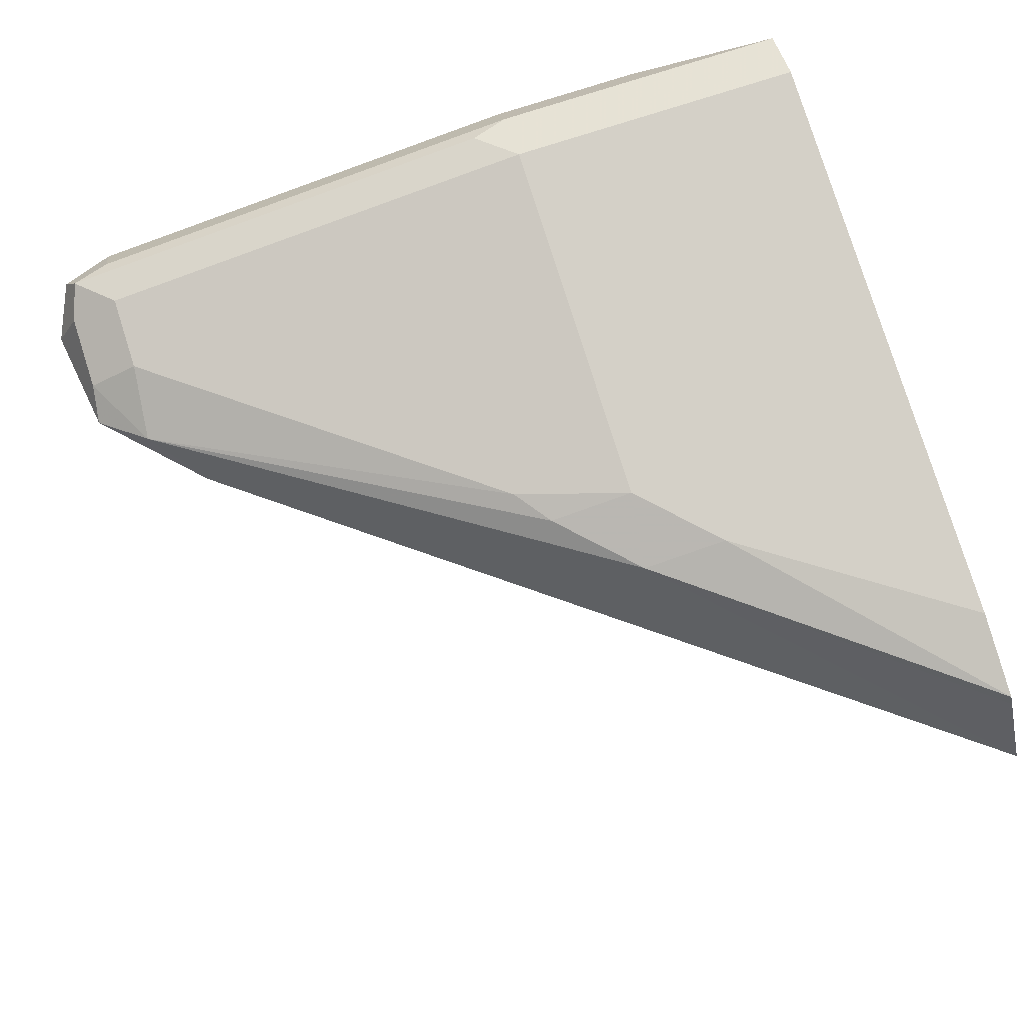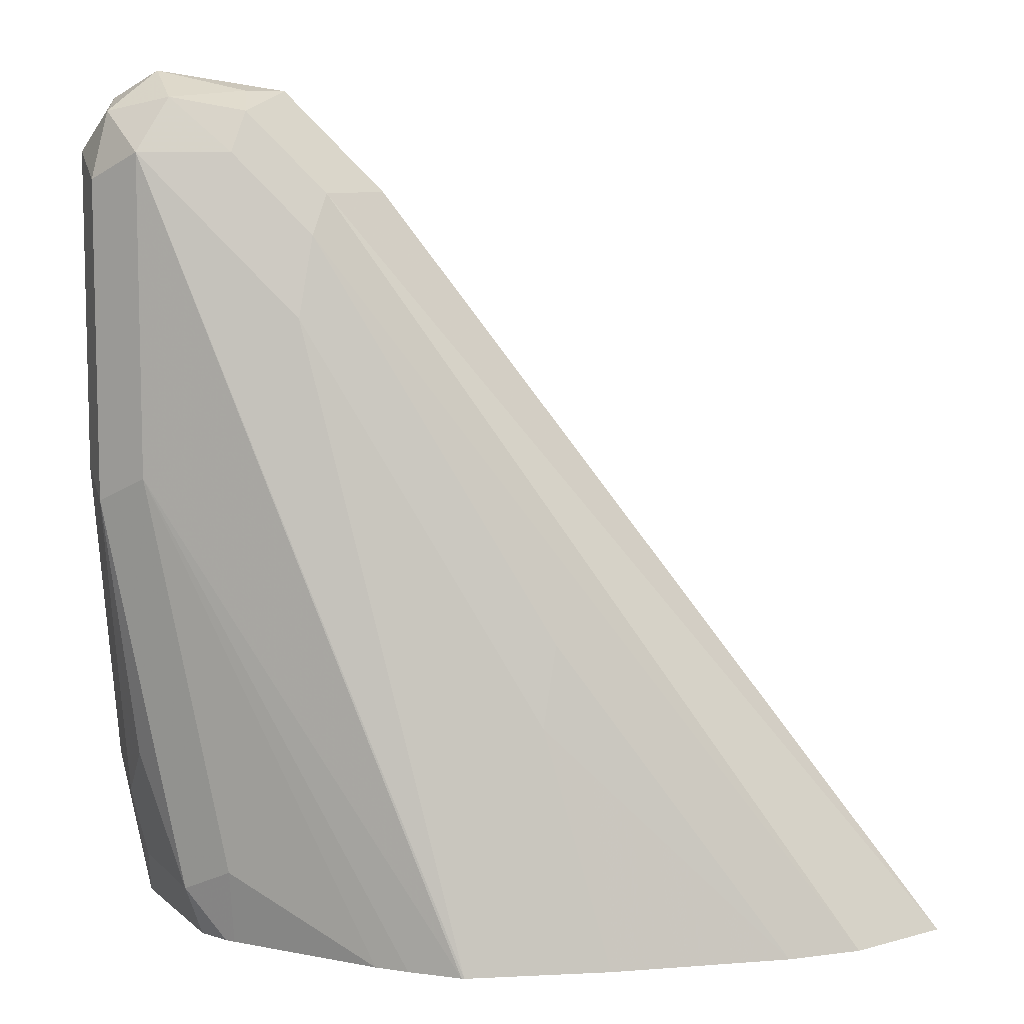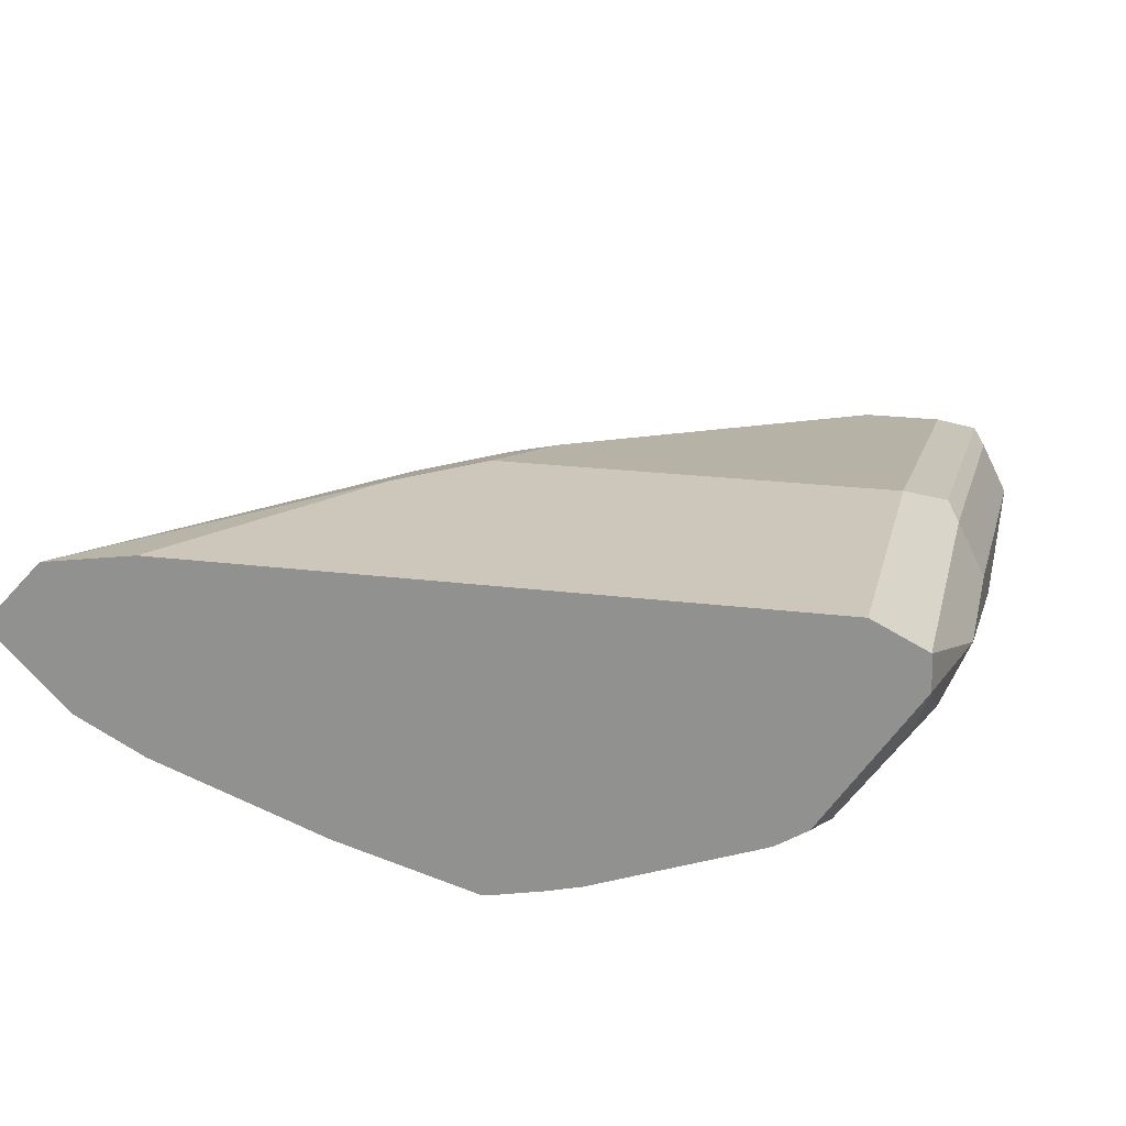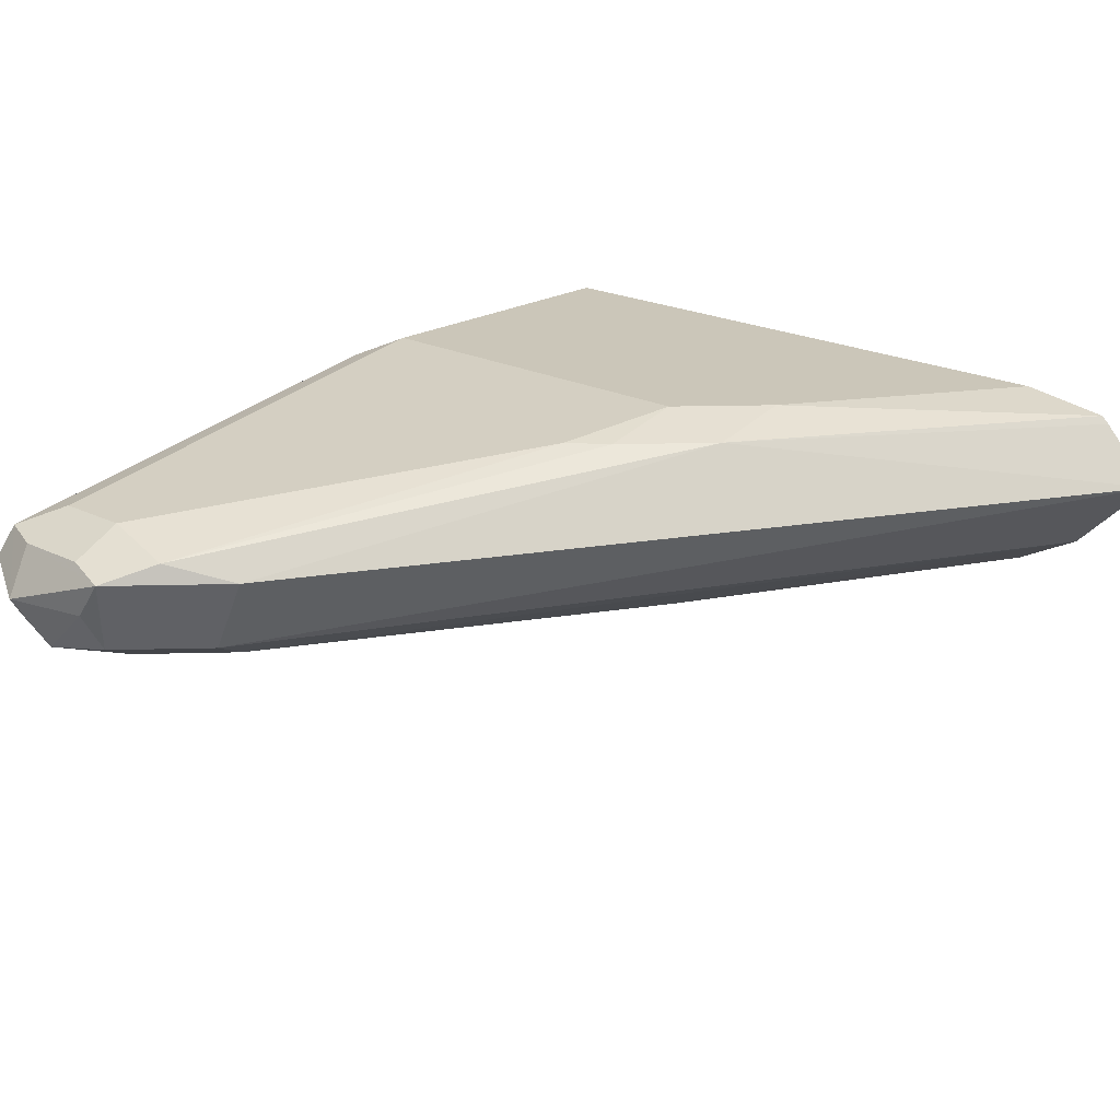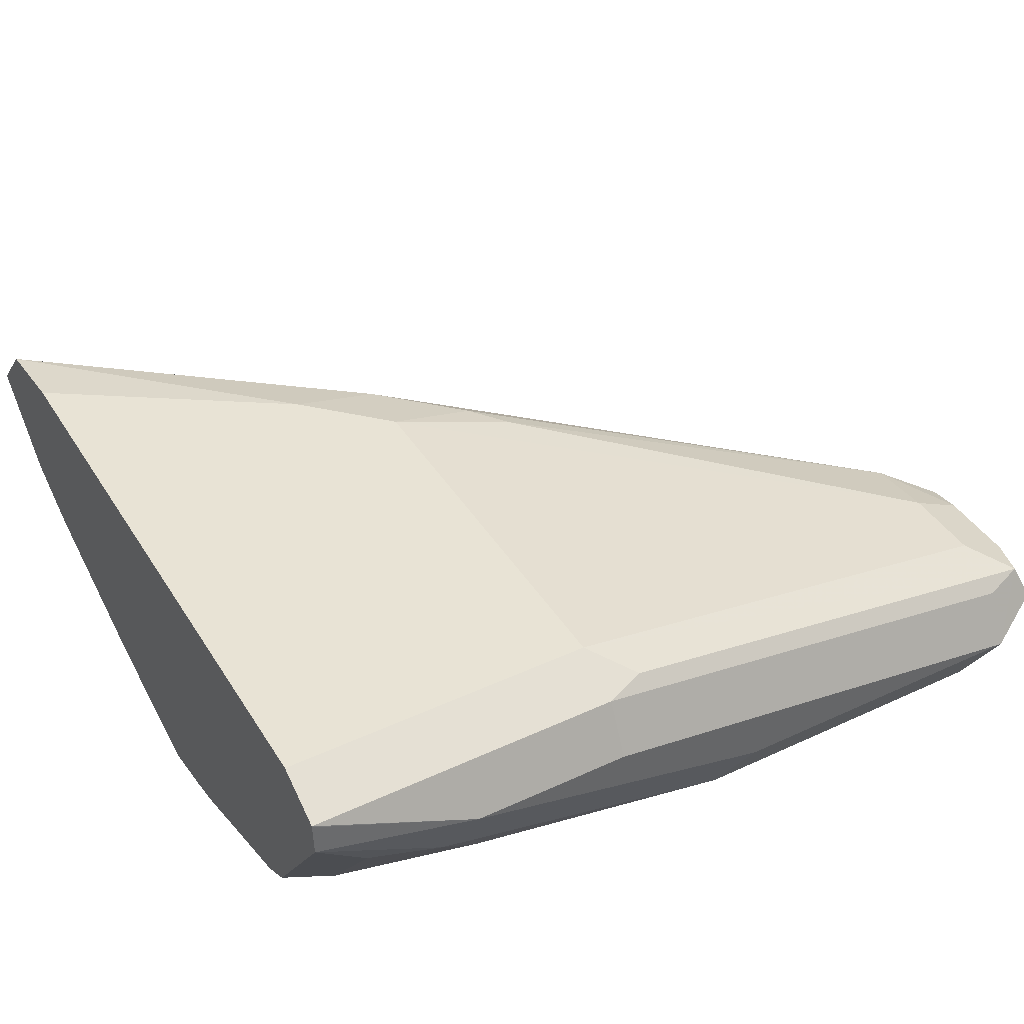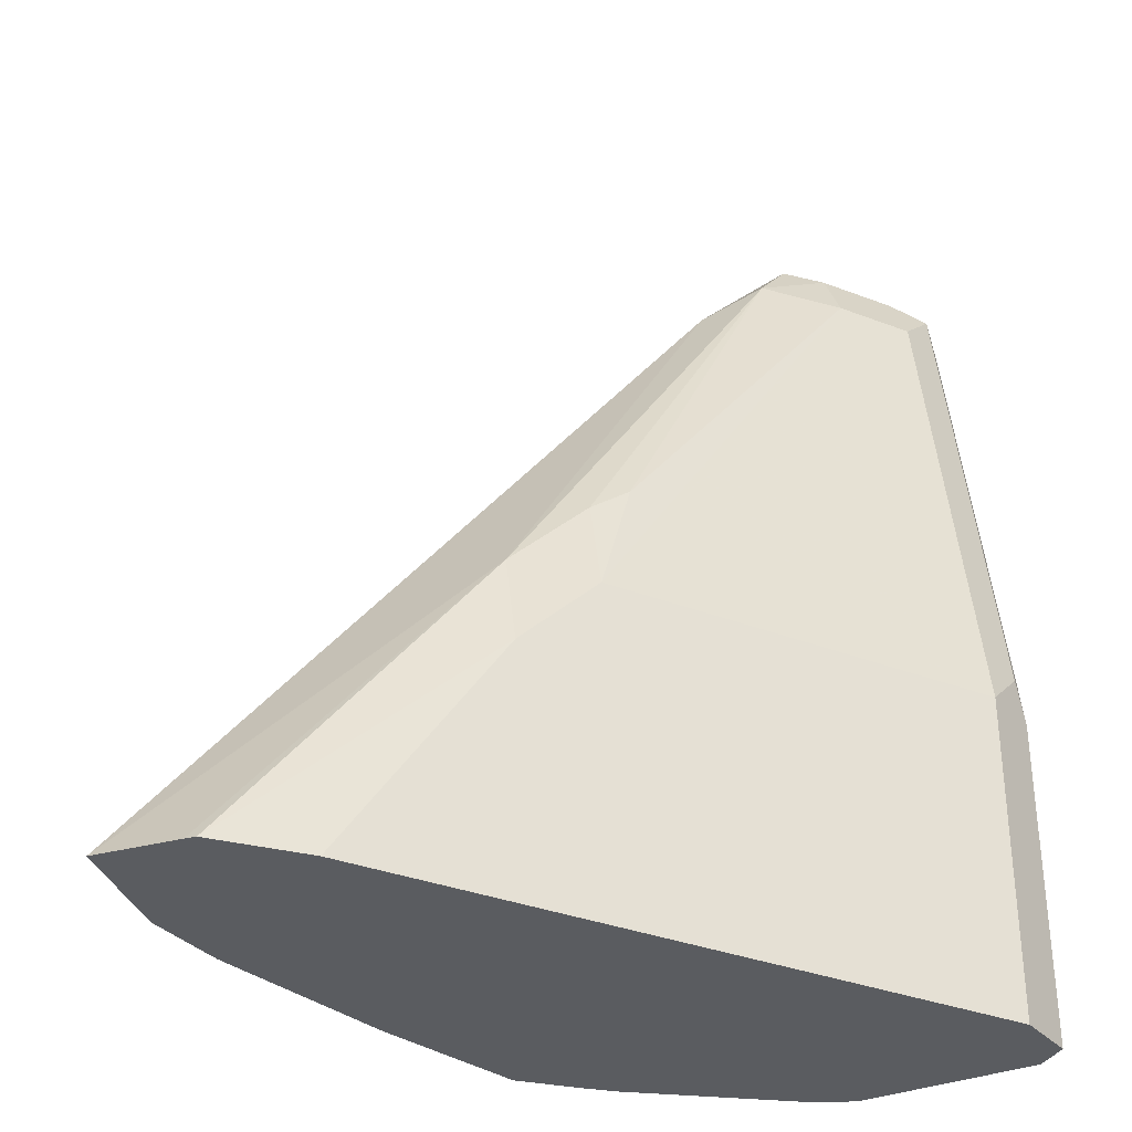
<metadata>
{"format":"obj","ext":"obj","renderer":"f3d","projection":"perspective","resolution":1024,"background":"white","views":[{"elev":79.9,"azim":-107.6,"up":"+Z"},{"elev":8.7,"azim":-171.8,"up":"+Y"},{"elev":21.3,"azim":12.8,"up":"+Z"},{"elev":20.8,"azim":-137.6,"up":"+Z"},{"elev":41.3,"azim":60.6,"up":"+Z"},{"elev":-34.3,"azim":-27.5,"up":"+Y"}]}
</metadata>
<code>
v 0.2165 0.5828 0.4329
v 0.2109 0.5773 0.4218
v 0.2081 0.5911 0.4246
v 0.2109 0.5939 0.4385
v 0.2081 0.5911 0.4454
v 0.2109 0.5828 0.444
v 0.2109 0.4829 0.4607
v 0.2165 0.4829 0.4496
v 0.2165 0.5162 0.4329
v 0.1998 0.5828 0.4163
v 0.2109 0.5106 0.4218
v 0.1943 0.5939 0.4218
v 0.1998 0.5995 0.4329
v 0.1998 0.5939 0.444
v 0.1832 0.5939 0.444
v 0.1832 0.5828 0.4496
v 0.1998 0.5828 0.4496
v 0.1998 0.4829 0.4662
v 0.2081 0.4912 0.4621
v 0.2109 0.4167 0.4607
v 0.2165 0.4496 0.4496
v 0.1811 0.5828 0.4205
v 0.1998 0.5162 0.4163
v 0.1316 0.4167 0.404
v 0.131 0.4167 0.404
v 0.1665 0.5495 0.4163
v 0.2109 0.4441 0.4385
v 0.2054 0.4551 0.4274
v 0.1943 0.4274 0.4218
v 0.1811 0.5953 0.4329
v 0.179 0.5911 0.4246
v 0.1748 0.5953 0.4413
v 0.1665 0.5849 0.4454
v 0.1249 0.5079 0.4621
v 0.1166 0.4829 0.4662
v 0.1998 0.4167 0.4662
v 0.2109 0.4167 0.4604
v 0.2113 0.4167 0.4535
v 0.1644 0.5661 0.4205
v 0.1832 0.4329 0.4163
v 0.1502 0.4167 0.4082
v 0.1431 0.4167 0.4064
v 0.1019 0.4167 0.4122
v 0.1166 0.4663 0.4163
v 0.2081 0.4288 0.4413
v 0.1915 0.4167 0.4246
v 0.1852 0.4167 0.4207
v 0.1832 0.4167 0.4199
v 0.1623 0.5745 0.4246
v 0.1665 0.5828 0.4329
v 0.154 0.5745 0.4413
v 0.09992 0.485 0.4621
v 0.1166 0.5016 0.4621
v 0.09992 0.4663 0.4662
v 0.067 0.4167 0.4662
v 0.1145 0.4829 0.4205
v 0.05171 0.4167 0.4329
v 0.06606 0.4167 0.4254
v 0.03505 0.4167 0.4496
v 0.04628 0.4167 0.4618
v 0.04782 0.4167 0.4633
f 22 39 49
f 22 49 31
f 23 40 41
f 23 41 42
f 23 42 24
f 26 56 39
f 25 44 26
f 26 44 56
f 27 45 29
f 27 38 45
f 21 38 27
f 25 43 44
f 21 37 38
f 20 58 43
f 20 38 37
f 20 46 38
f 20 47 46
f 20 48 47
f 20 41 48
f 20 42 41
f 20 24 42
f 20 25 24
f 20 43 25
f 20 57 58
f 20 59 57
f 27 29 28
f 20 37 21
f 29 45 38
f 52 60 61
f 29 46 47
f 20 60 59
f 56 58 57
f 54 61 55
f 52 61 54
f 52 59 60
f 51 59 52
f 49 59 51
f 49 57 59
f 49 51 50
f 44 58 56
f 43 58 44
f 40 48 41
f 39 57 49
f 39 56 57
f 35 52 54
f 35 53 52
f 34 53 35
f 33 53 34
f 33 52 53
f 33 51 52
f 32 51 33
f 32 50 51
f 31 50 32
f 31 49 50
f 30 31 32
f 29 48 40
f 29 47 48
f 29 38 46
f 20 61 60
f 2 23 10
f 20 36 55
f 7 18 36
f 7 19 18
f 5 7 6
f 5 19 7
f 5 18 19
f 5 17 18
f 5 16 17
f 5 15 16
f 5 14 15
f 5 13 14
f 4 13 5
f 3 10 12
f 7 36 20
f 3 13 4
f 20 55 61
f 2 11 23
f 2 10 3
f 1 11 2
f 1 9 11
f 1 21 9
f 1 8 21
f 1 7 8
f 1 6 7
f 1 5 6
f 1 4 5
f 1 3 4
f 3 12 13
f 7 20 21
f 1 2 3
f 9 21 27
f 18 55 36
f 18 54 55
f 18 35 54
f 16 18 17
f 16 35 18
f 16 34 35
f 16 33 34
f 7 21 8
f 15 32 33
f 14 32 15
f 13 32 14
f 13 30 32
f 12 31 30
f 15 33 16
f 12 30 13
f 12 22 31
f 9 27 11
f 10 22 12
f 10 23 24
f 10 25 26
f 10 24 25
f 10 39 22
f 11 27 28
f 11 28 29
f 11 29 40
f 11 40 23
f 10 26 39

</code>
